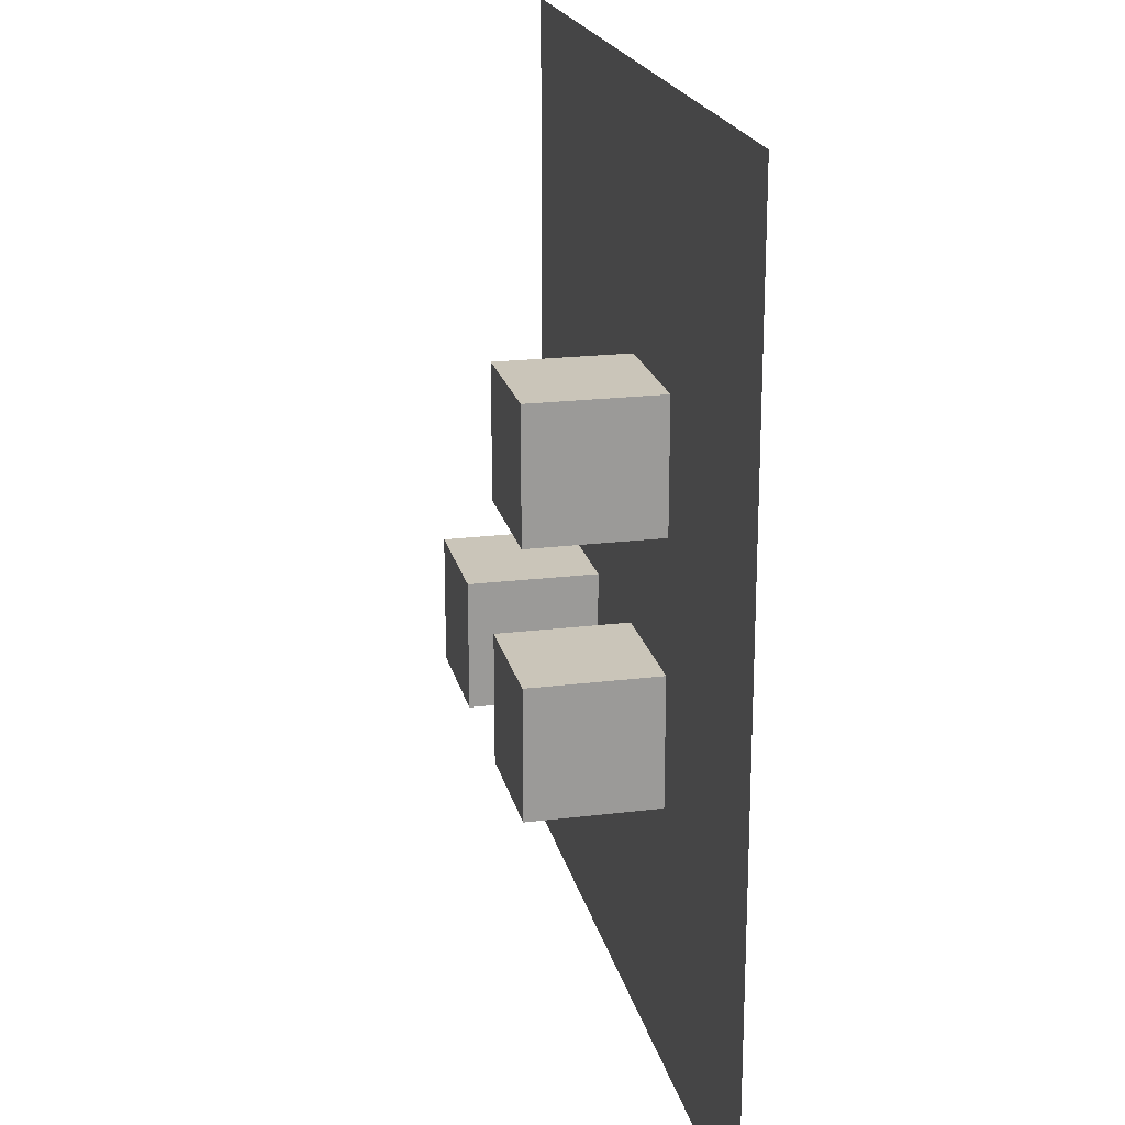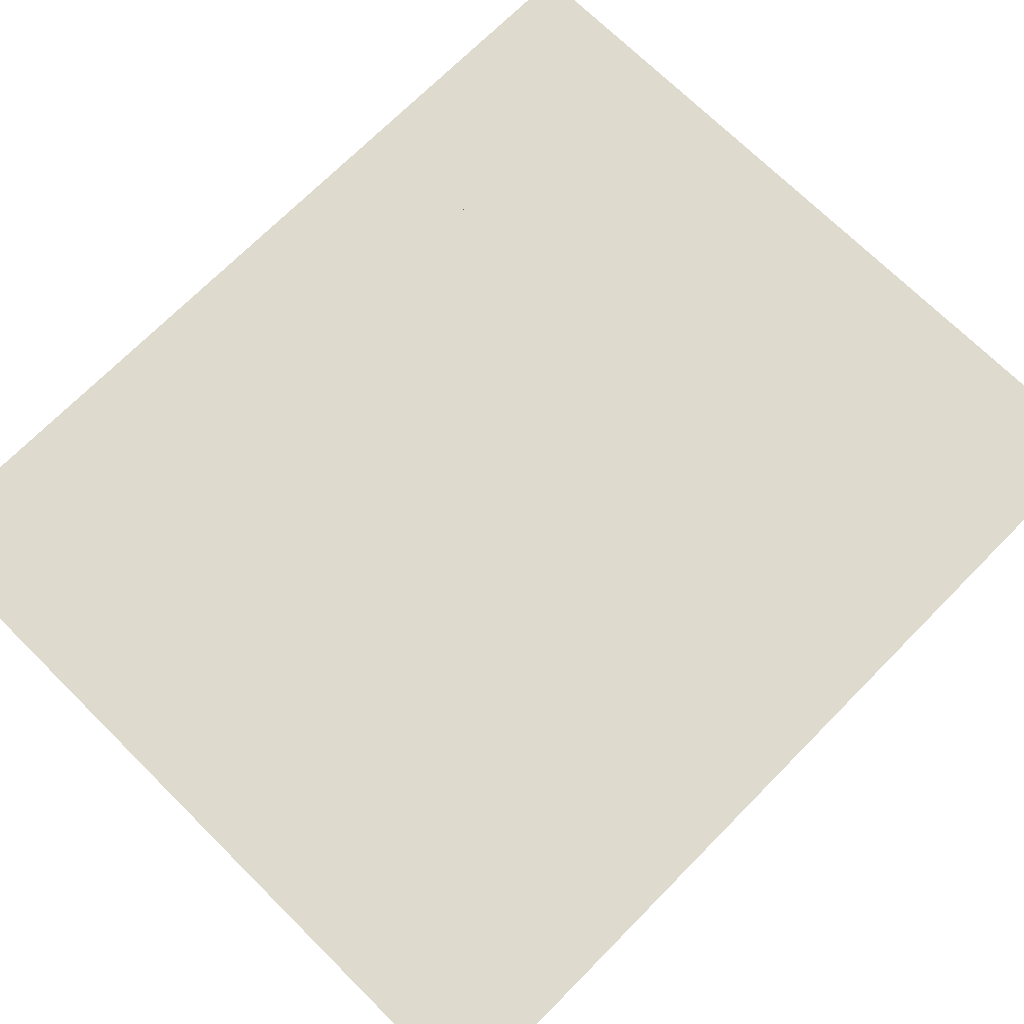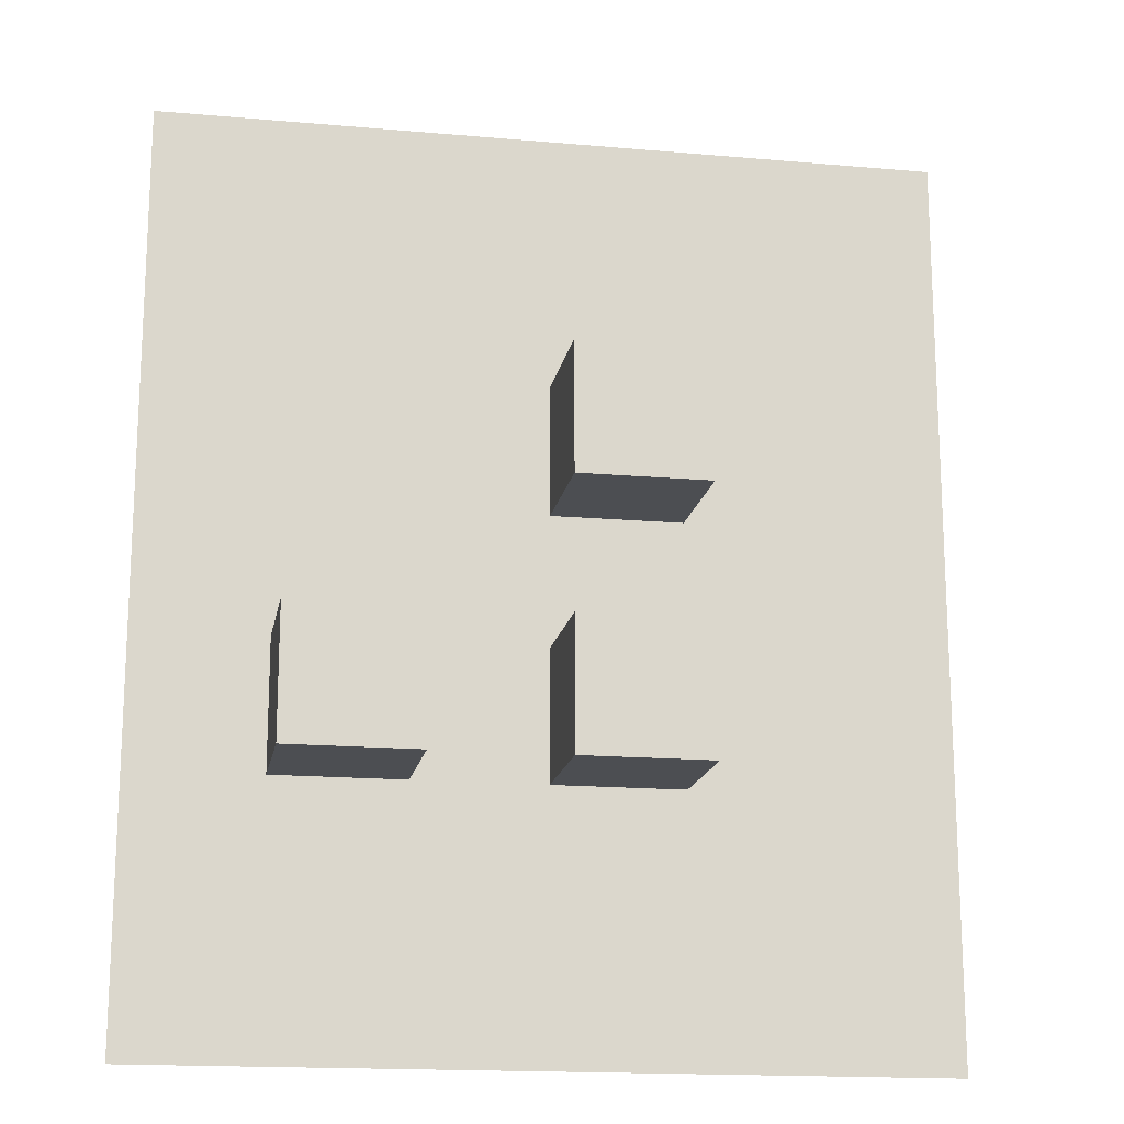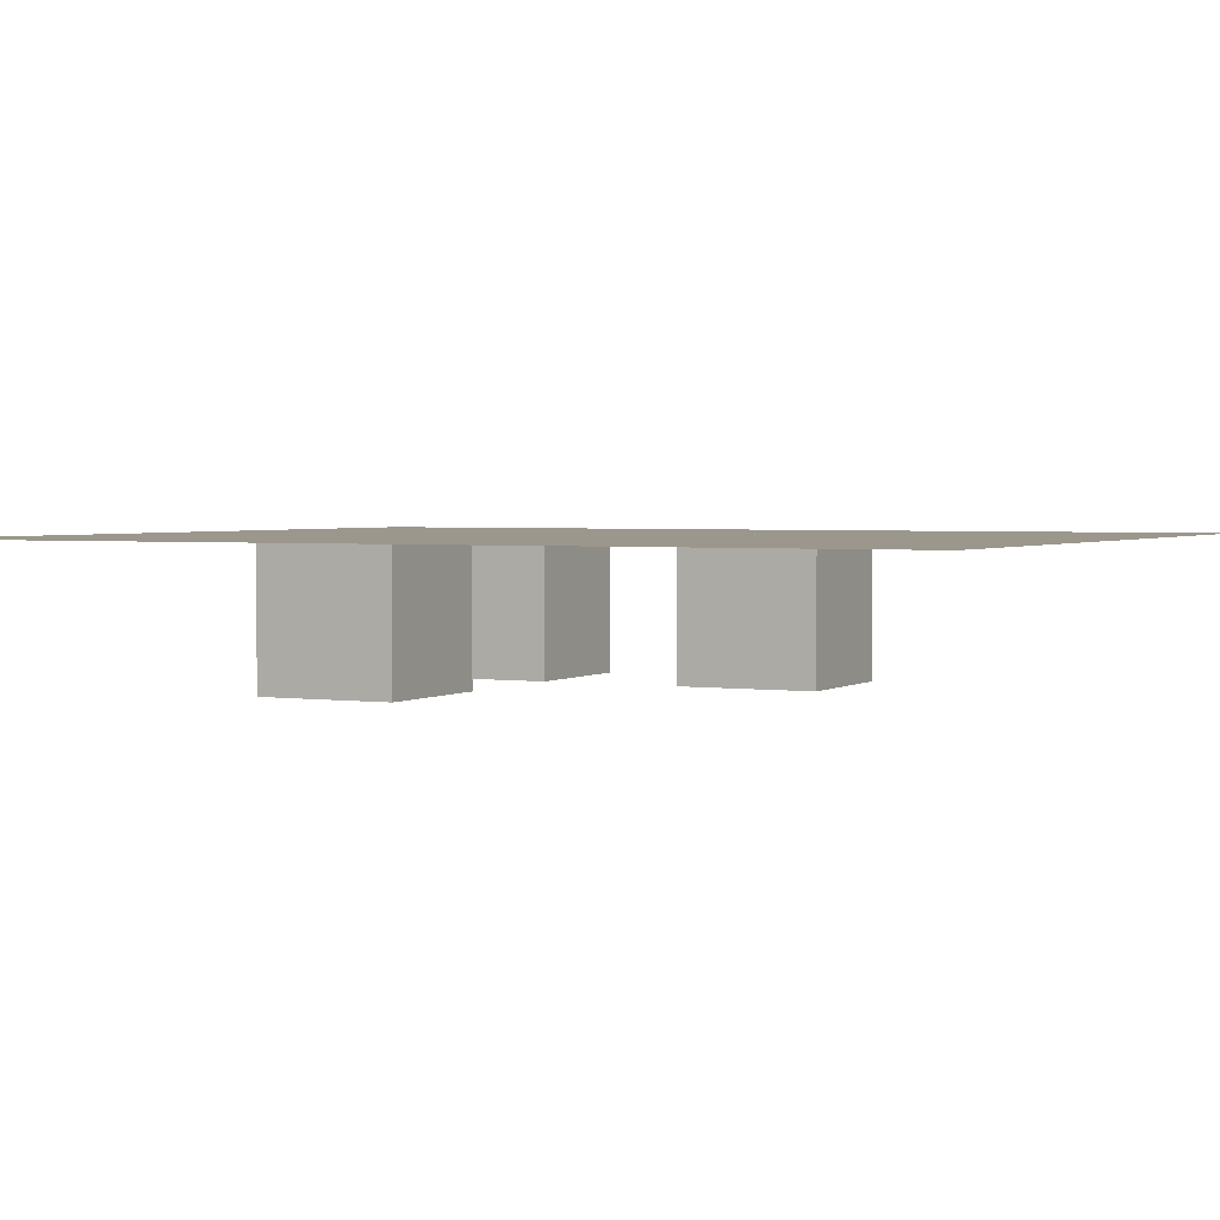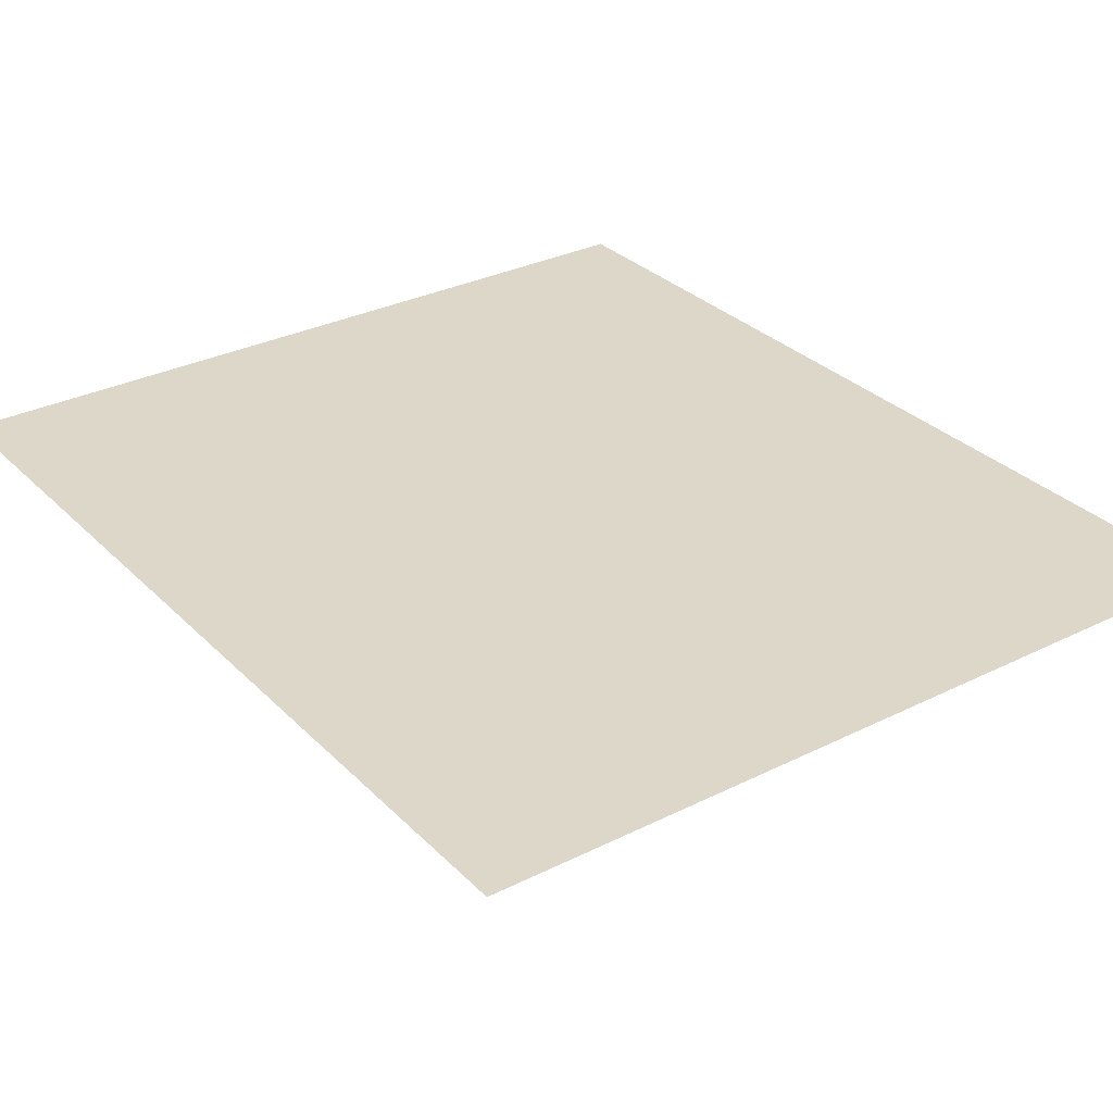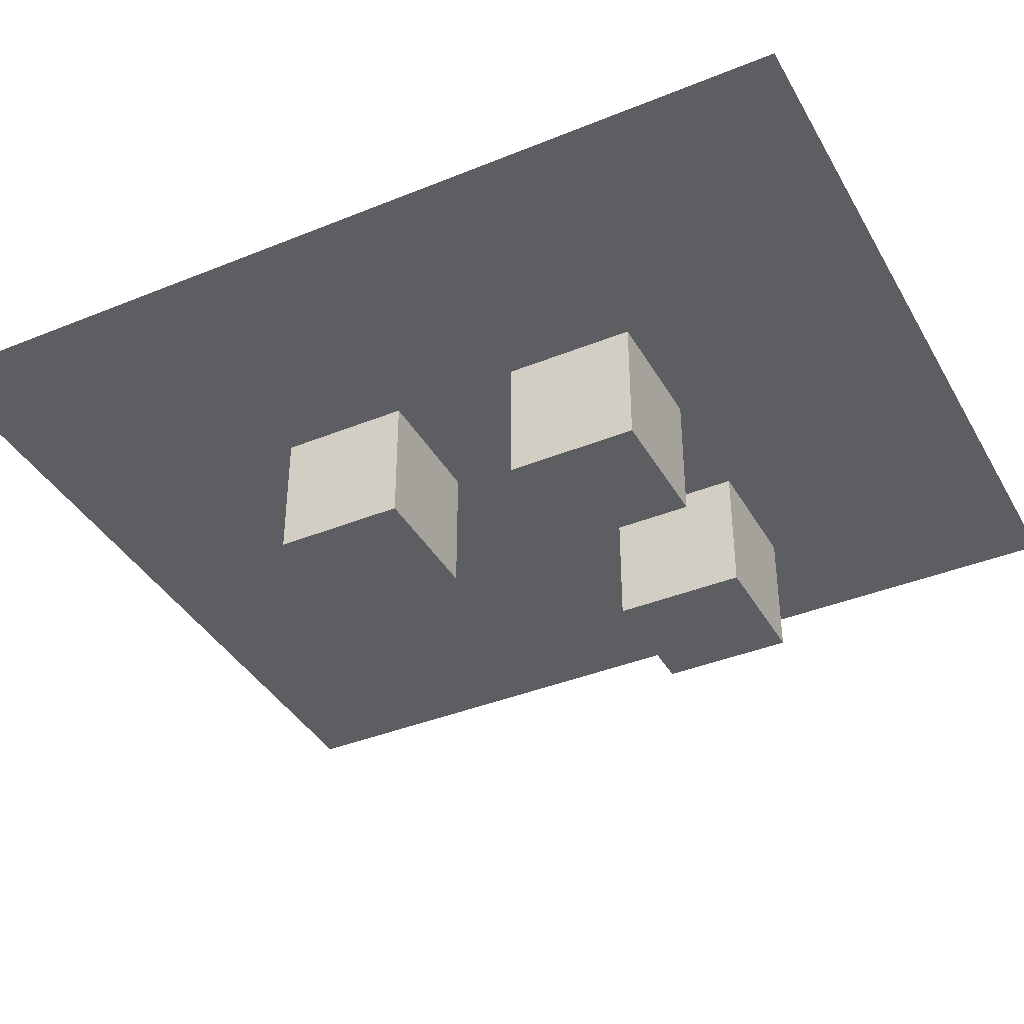
<metadata>
{"format":"obj","ext":"obj","renderer":"f3d","projection":"perspective","resolution":1024,"background":"white","views":[{"elev":20.6,"azim":-102.6,"up":"+Y"},{"elev":71.3,"azim":-135.3,"up":"+Z"},{"elev":-16.7,"azim":169.9,"up":"+Y"},{"elev":2.6,"azim":116.6,"up":"+Z"},{"elev":30.9,"azim":-35.7,"up":"+Z"},{"elev":-39.0,"azim":-63.0,"up":"+Z"}]}
</metadata>
<code>
o Scope.002_Cube.003
v 0.5 0.0625 0.0625
v 0.5 0.5 0.0625
v 0.875 0.5 0.0625
v 0.875 0.0625 0.0625
v 0.625 0.3125 0.0625
v 0.6875 0.3125 0.0625
v 0.625 0.375 0.0625
v 0.6875 0.375 0.0625
v 0.625 0.3125 0
v 0.6875 0.3125 0
v 0.625 0.375 0
v 0.6875 0.375 0
v 0.625 0.1875 0.0625
v 0.6875 0.1875 0.0625
v 0.625 0.25 0.0625
v 0.6875 0.25 0.0625
v 0.625 0.1875 0
v 0.6875 0.1875 0
v 0.625 0.25 0
v 0.6875 0.25 0
v 0.75 0.1875 0.0625
v 0.8125 0.1875 0.0625
v 0.75 0.25 0.0625
v 0.8125 0.25 0.0625
v 0.75 0.1875 0
v 0.8125 0.1875 0
v 0.75 0.25 0
v 0.8125 0.25 0
f 2 3 4 1
f 7 8 12 11
f 11 12 10 9
f 9 10 6 5
f 7 11 9 5
f 12 8 6 10
f 15 16 20 19
f 19 20 18 17
f 17 18 14 13
f 15 19 17 13
f 20 16 14 18
f 23 24 28 27
f 27 28 26 25
f 25 26 22 21
f 23 27 25 21
f 28 24 22 26

</code>
